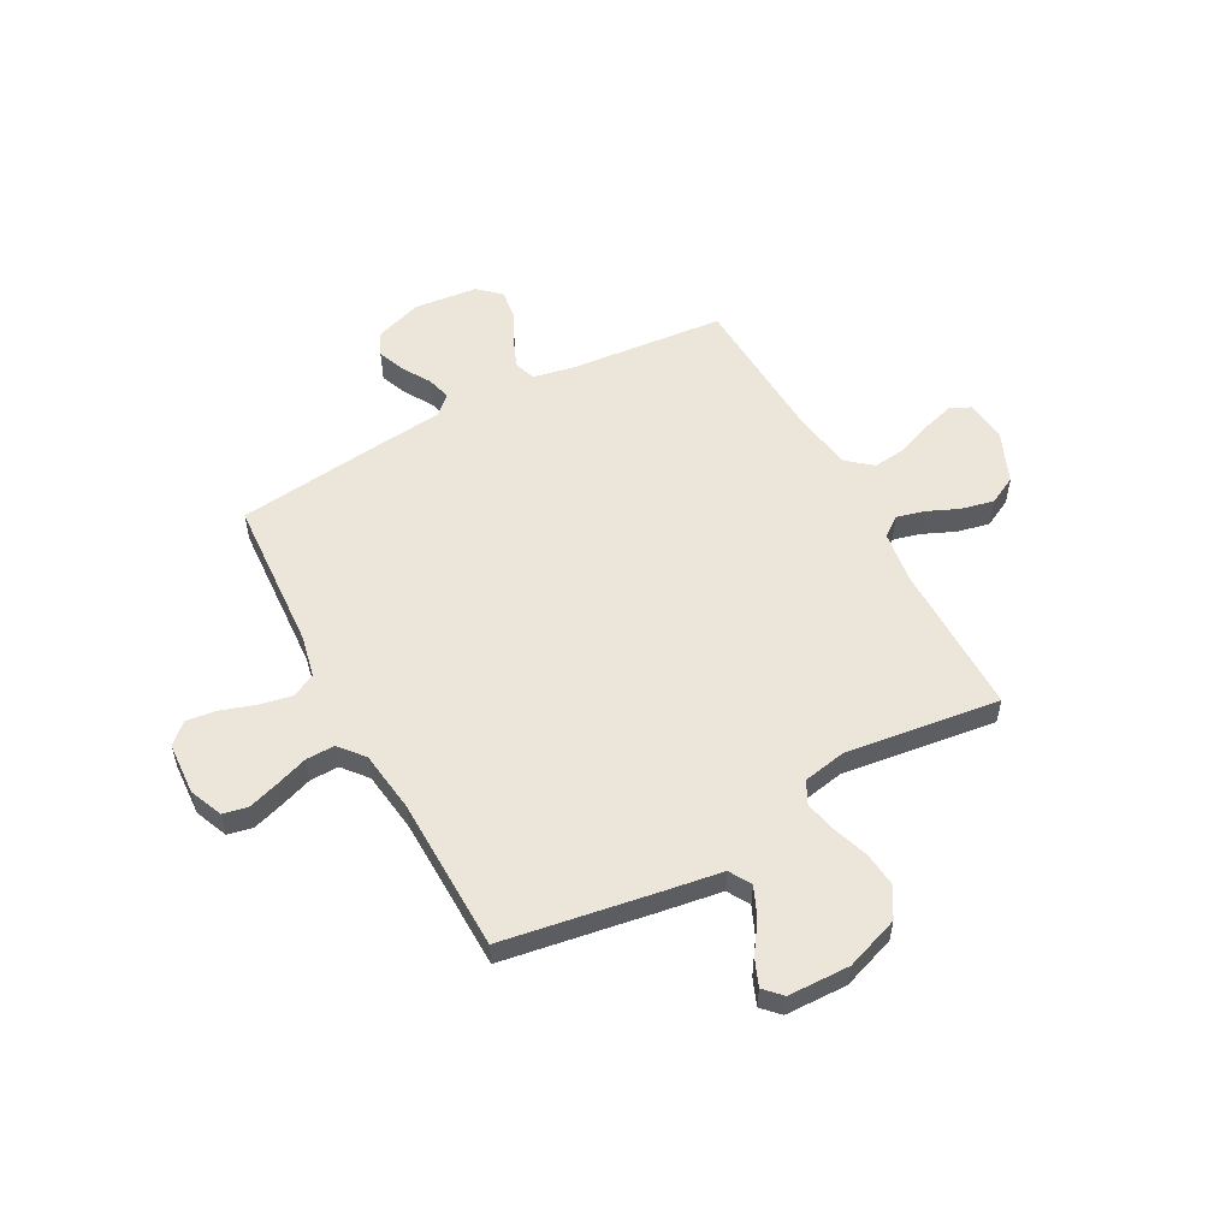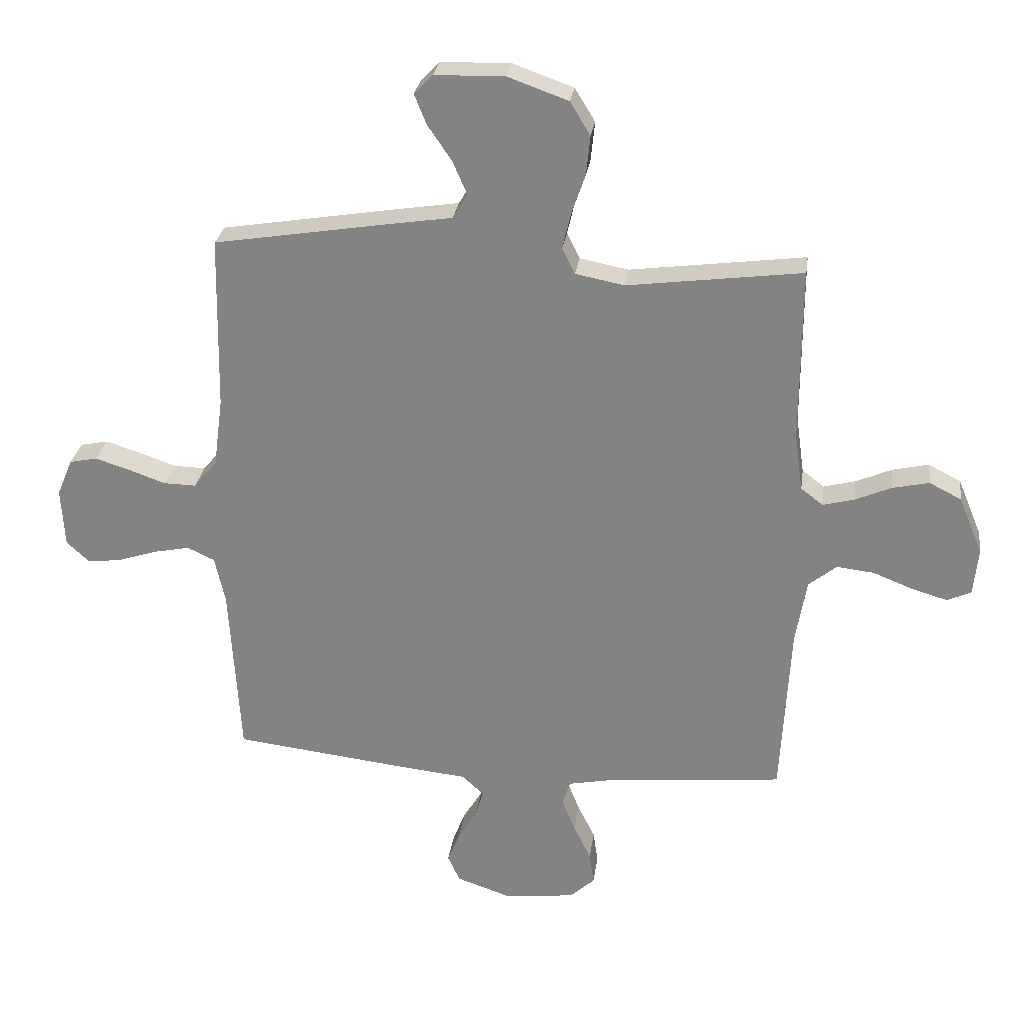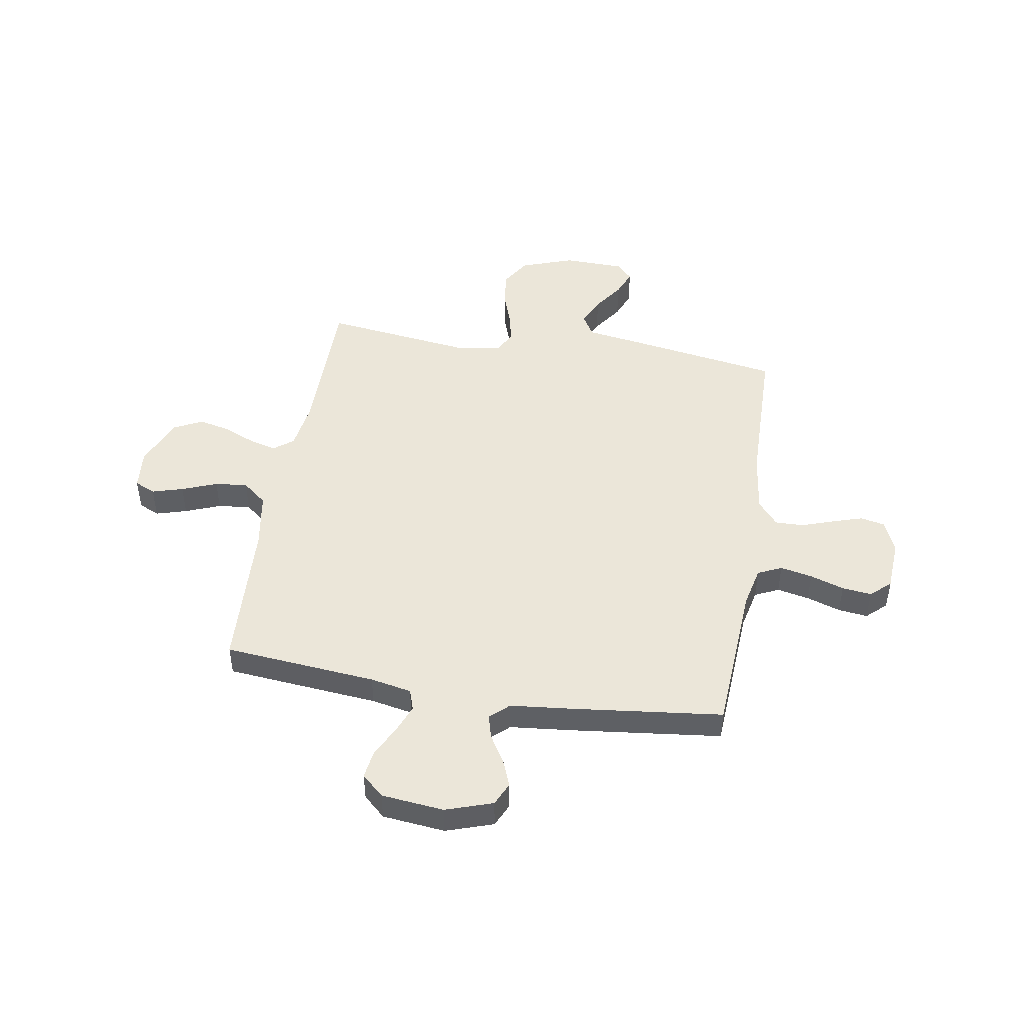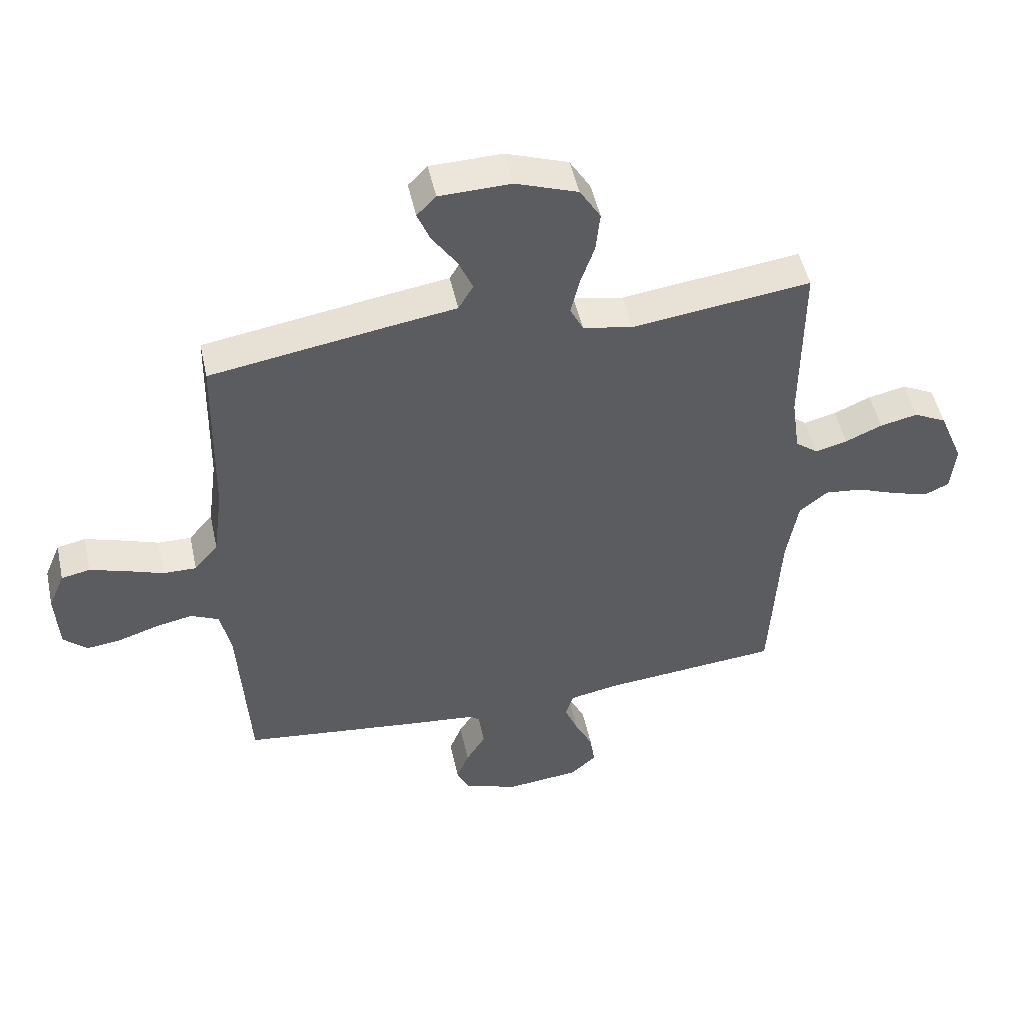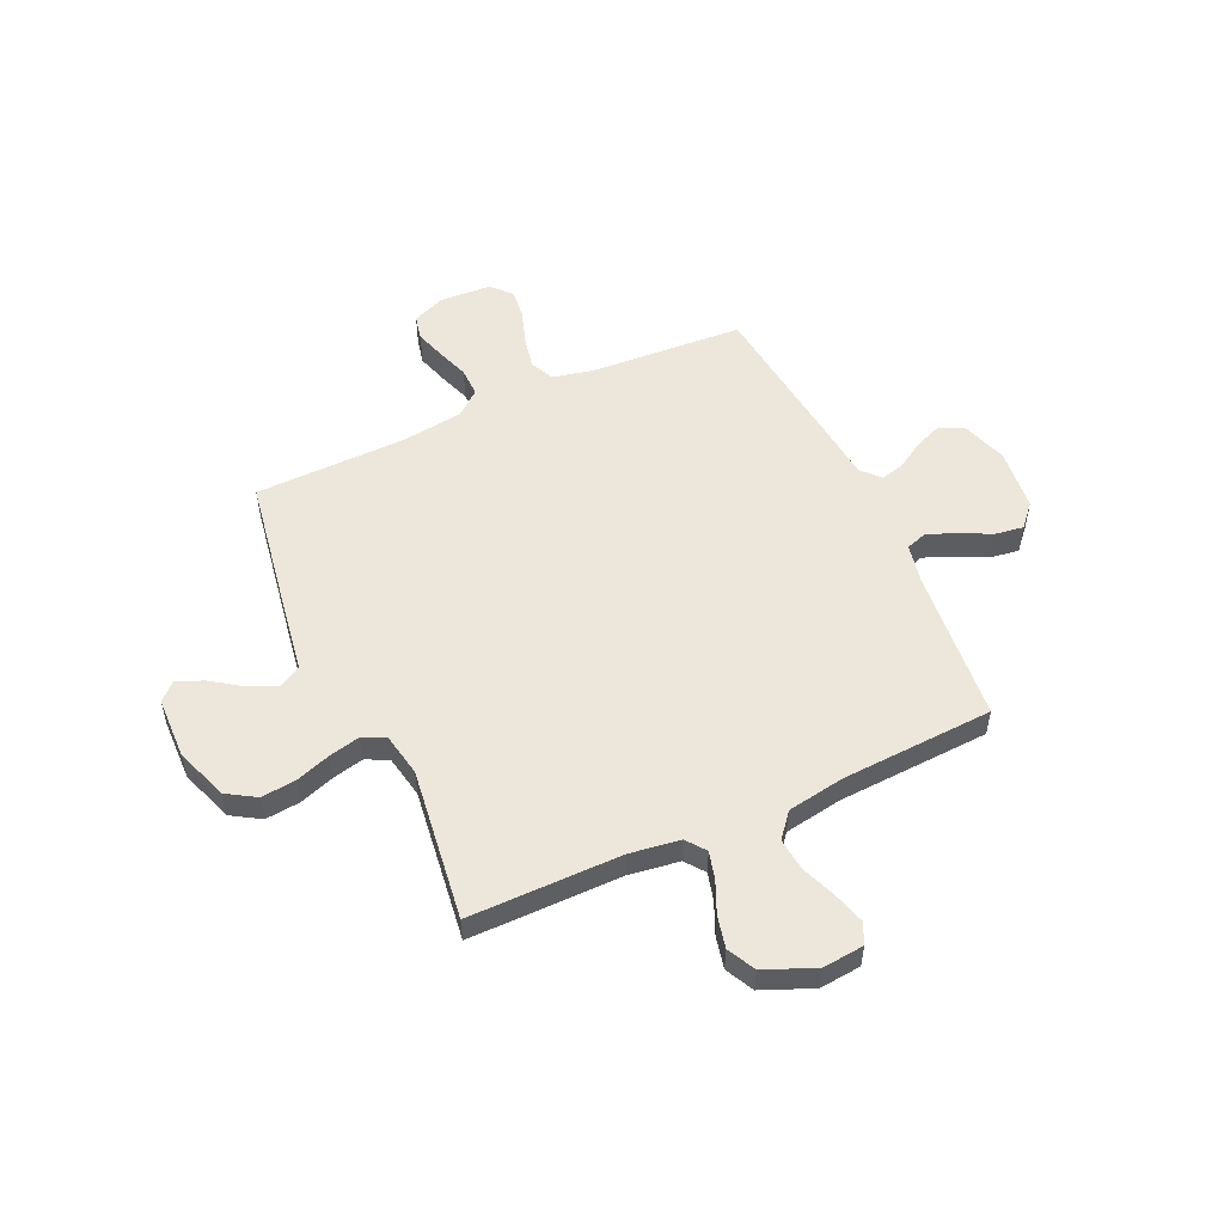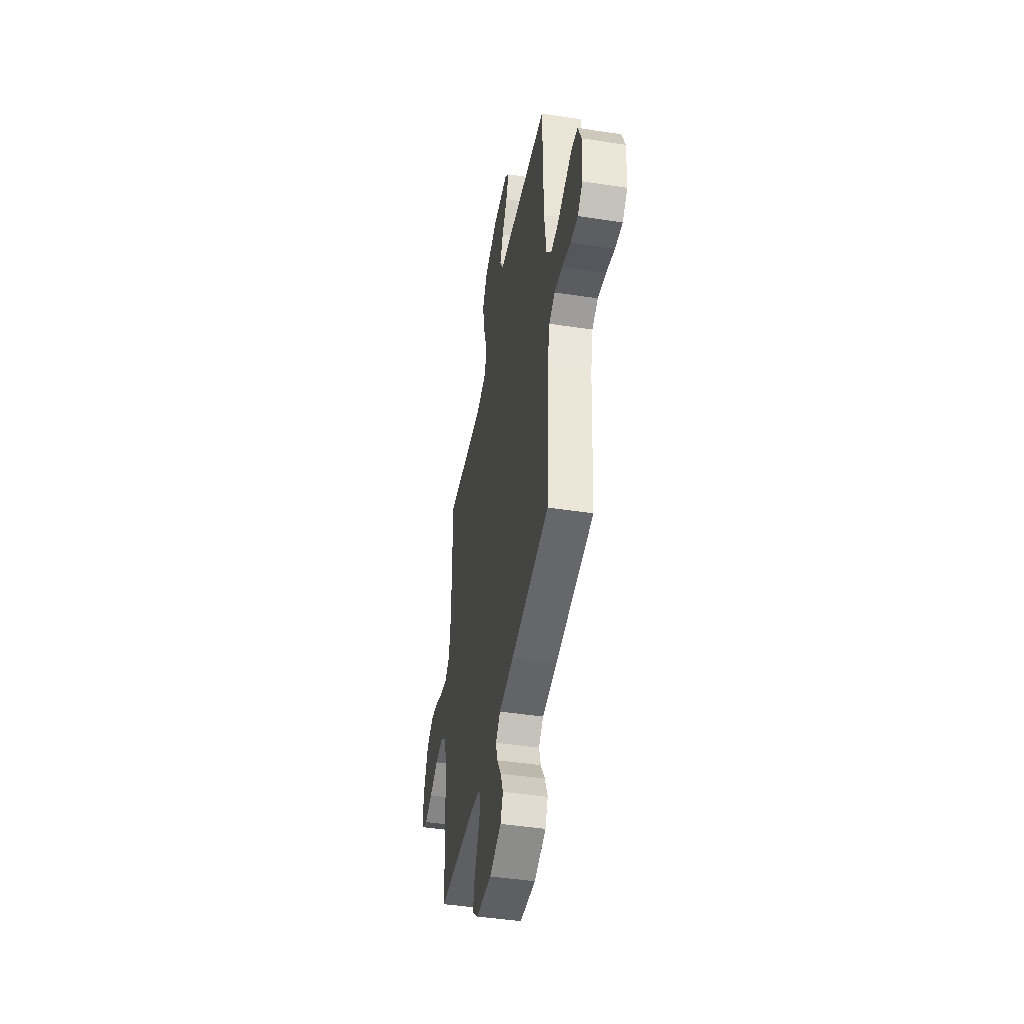
<metadata>
{"format":"obj","ext":"obj","renderer":"f3d","projection":"perspective","resolution":1024,"background":"white","views":[{"elev":55.1,"azim":-28.4,"up":"+Y"},{"elev":27.7,"azim":7.8,"up":"+Z"},{"elev":47.0,"azim":-170.5,"up":"+Y"},{"elev":49.6,"azim":-12.2,"up":"+Z"},{"elev":53.2,"azim":65.5,"up":"+Y"},{"elev":-45.4,"azim":-100.0,"up":"+Z"}]}
</metadata>
<code>
v 0.5 0.07 -0.5
v 0.2 0.07 -0.528
v 0.119 0.07 -0.544
v 0.105 0.07 -0.586
v 0.128 0.07 -0.643
v 0.158 0.07 -0.704
v 0.166 0.07 -0.76
v 0.123 0.07 -0.799
v 0 0.07 -0.812
v -0.092 0.07 -0.781
v -0.113 0.07 -0.735
v -0.092 0.07 -0.682
v -0.059 0.07 -0.628
v -0.046 0.07 -0.581
v -0.083 0.07 -0.547
v -0.2 0.07 -0.535
v -0.5 0.07 -0.5
v -0.518 0.07 -0.2
v -0.536 0.07 -0.118
v -0.583 0.07 -0.096
v -0.646 0.07 -0.109
v -0.713 0.07 -0.131
v -0.771 0.07 -0.138
v -0.81 0.07 -0.102
v -0.816 0.07 0
v -0.789 0.07 0.064
v -0.741 0.07 0.074
v -0.681 0.07 0.055
v -0.618 0.07 0.033
v -0.562 0.07 0.032
v -0.522 0.07 0.08
v -0.506 0.07 0.2
v -0.5 0.07 0.5
v -0.2 0.07 0.549
v -0.09 0.07 0.566
v -0.065 0.07 0.609
v -0.09 0.07 0.666
v -0.131 0.07 0.726
v -0.152 0.07 0.778
v -0.12 0.07 0.811
v 0 0.07 0.814
v 0.104 0.07 0.777
v 0.139 0.07 0.72
v 0.132 0.07 0.652
v 0.108 0.07 0.582
v 0.094 0.07 0.521
v 0.116 0.07 0.477
v 0.2 0.07 0.461
v 0.5 0.07 0.5
v 0.499 0.07 0.2
v 0.513 0.07 0.101
v 0.551 0.07 0.072
v 0.605 0.07 0.086
v 0.667 0.07 0.113
v 0.73 0.07 0.127
v 0.785 0.07 0.099
v 0.826 0.07 0
v 0.818 0.07 -0.081
v 0.777 0.07 -0.1
v 0.716 0.07 -0.082
v 0.647 0.07 -0.055
v 0.583 0.07 -0.048
v 0.535 0.07 -0.087
v 0.516 0.07 -0.2
v 0.5 0 -0.5
v 0.2 0 -0.528
v 0.119 0 -0.544
v 0.105 0 -0.586
v 0.128 0 -0.643
v 0.158 0 -0.704
v 0.166 0 -0.76
v 0.123 0 -0.799
v 0 0 -0.812
v -0.092 0 -0.781
v -0.113 0 -0.735
v -0.092 0 -0.682
v -0.059 0 -0.628
v -0.046 0 -0.581
v -0.083 0 -0.547
v -0.2 0 -0.535
v -0.5 0 -0.5
v -0.518 0 -0.2
v -0.536 0 -0.118
v -0.583 0 -0.096
v -0.646 0 -0.109
v -0.713 0 -0.131
v -0.771 0 -0.138
v -0.81 0 -0.102
v -0.816 0 0
v -0.789 0 0.064
v -0.741 0 0.074
v -0.681 0 0.055
v -0.618 0 0.033
v -0.562 0 0.032
v -0.522 0 0.08
v -0.506 0 0.2
v -0.5 0 0.5
v -0.2 0 0.549
v -0.09 0 0.566
v -0.065 0 0.609
v -0.09 0 0.666
v -0.131 0 0.726
v -0.152 0 0.778
v -0.12 0 0.811
v 0 0 0.814
v 0.104 0 0.777
v 0.139 0 0.72
v 0.132 0 0.652
v 0.108 0 0.582
v 0.094 0 0.521
v 0.116 0 0.477
v 0.2 0 0.461
v 0.5 0 0.5
v 0.499 0 0.2
v 0.513 0 0.101
v 0.551 0 0.072
v 0.605 0 0.086
v 0.667 0 0.113
v 0.73 0 0.127
v 0.785 0 0.099
v 0.826 0 0
v 0.818 0 -0.081
v 0.777 0 -0.1
v 0.716 0 -0.082
v 0.647 0 -0.055
v 0.583 0 -0.048
v 0.535 0 -0.087
v 0.516 0 -0.2
f 59 60 61
f 58 59 61
f 57 58 61
f 56 57 61
f 55 56 61
f 54 55 61
f 53 54 61
f 52 53 61 62
f 51 52 62 63
f 48 49 50
f 51 63 64
f 50 51 64
f 48 50 64
f 47 48 64
f 43 44 45
f 42 43 45
f 41 42 45
f 40 41 45
f 39 40 45
f 38 39 45
f 37 38 45
f 36 37 45 46
f 35 36 46 47
f 64 1 2
f 47 64 2
f 35 47 2
f 34 35 2
f 33 34 2
f 32 33 2
f 27 28 29
f 26 27 29
f 25 26 29
f 24 25 29
f 23 24 29
f 22 23 29
f 21 22 29
f 20 21 29 30
f 19 20 30 31
f 15 16 17 18
f 32 2 3
f 31 32 3
f 19 31 3
f 18 19 3
f 15 18 3
f 11 12 13
f 10 11 13
f 9 10 13
f 8 9 13
f 7 8 13
f 6 7 13
f 5 6 13
f 4 5 13 14
f 3 4 14 15
f 125 124 123
f 125 123 122
f 125 122 121
f 125 121 120
f 125 120 119
f 125 119 118
f 125 118 117
f 126 125 117 116
f 127 126 116 115
f 114 113 112
f 128 127 115
f 128 115 114
f 128 114 112
f 128 112 111
f 109 108 107
f 109 107 106
f 109 106 105
f 109 105 104
f 109 104 103
f 109 103 102
f 109 102 101
f 110 109 101 100
f 111 110 100 99
f 66 65 128
f 66 128 111
f 66 111 99
f 66 99 98
f 66 98 97
f 66 97 96
f 93 92 91
f 93 91 90
f 93 90 89
f 93 89 88
f 93 88 87
f 93 87 86
f 93 86 85
f 94 93 85 84
f 95 94 84 83
f 82 81 80 79
f 67 66 96
f 67 96 95
f 67 95 83
f 67 83 82
f 67 82 79
f 77 76 75
f 77 75 74
f 77 74 73
f 77 73 72
f 77 72 71
f 77 71 70
f 77 70 69
f 78 77 69 68
f 79 78 68 67
f 1 65 66 2
f 2 66 67 3
f 3 67 68 4
f 4 68 69 5
f 5 69 70 6
f 6 70 71 7
f 7 71 72 8
f 8 72 73 9
f 9 73 74 10
f 10 74 75 11
f 11 75 76 12
f 12 76 77 13
f 13 77 78 14
f 14 78 79 15
f 15 79 80 16
f 16 80 81 17
f 17 81 82 18
f 18 82 83 19
f 19 83 84 20
f 20 84 85 21
f 21 85 86 22
f 22 86 87 23
f 23 87 88 24
f 24 88 89 25
f 25 89 90 26
f 26 90 91 27
f 27 91 92 28
f 28 92 93 29
f 29 93 94 30
f 30 94 95 31
f 31 95 96 32
f 32 96 97 33
f 33 97 98 34
f 34 98 99 35
f 35 99 100 36
f 36 100 101 37
f 37 101 102 38
f 38 102 103 39
f 39 103 104 40
f 40 104 105 41
f 41 105 106 42
f 42 106 107 43
f 43 107 108 44
f 44 108 109 45
f 45 109 110 46
f 46 110 111 47
f 47 111 112 48
f 48 112 113 49
f 49 113 114 50
f 50 114 115 51
f 51 115 116 52
f 52 116 117 53
f 53 117 118 54
f 54 118 119 55
f 55 119 120 56
f 56 120 121 57
f 57 121 122 58
f 58 122 123 59
f 59 123 124 60
f 60 124 125 61
f 61 125 126 62
f 62 126 127 63
f 63 127 128 64
f 64 128 65 1

</code>
